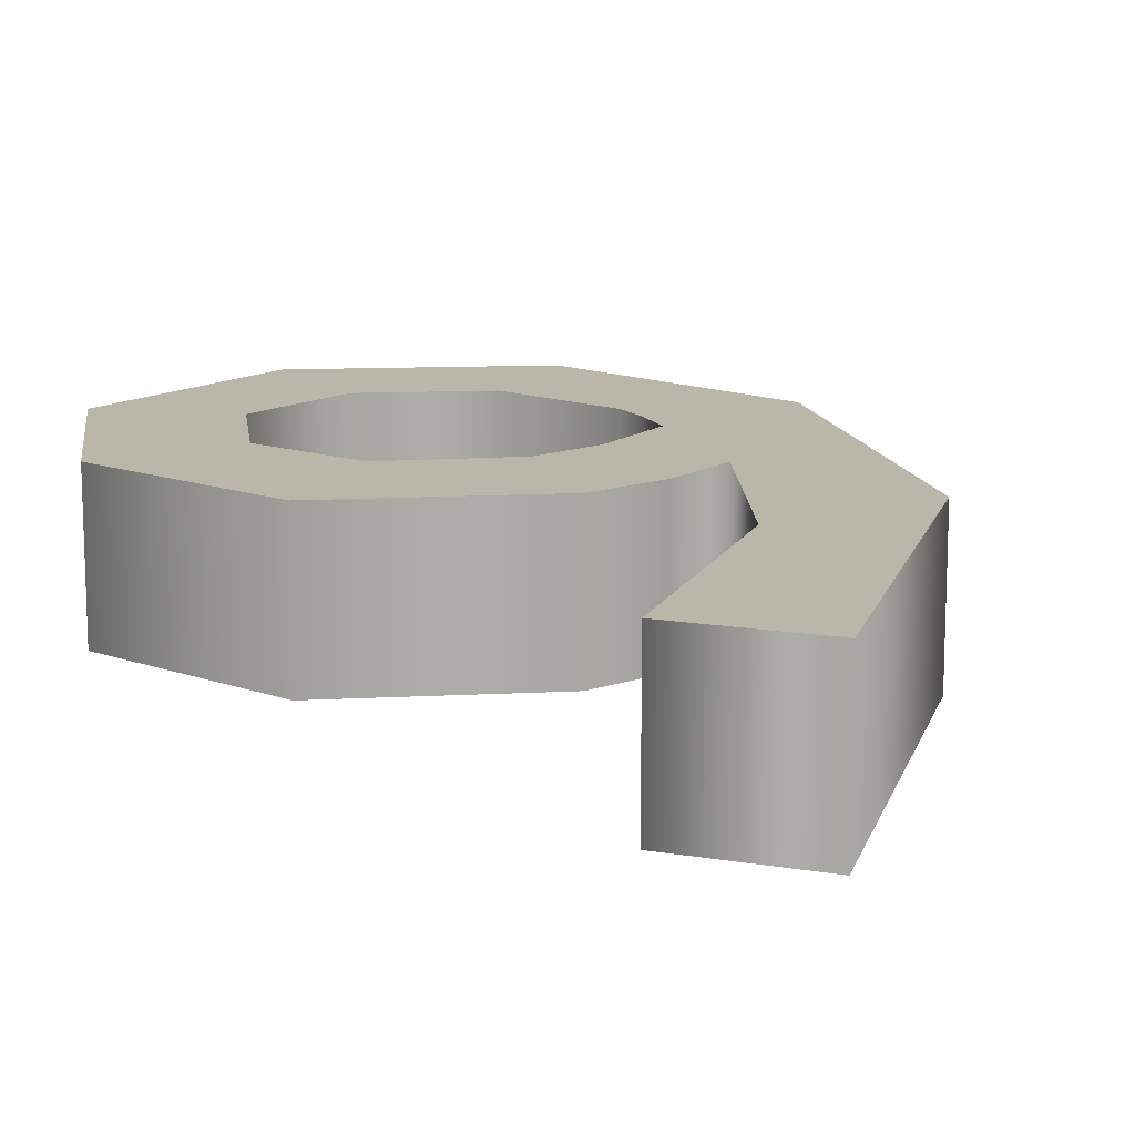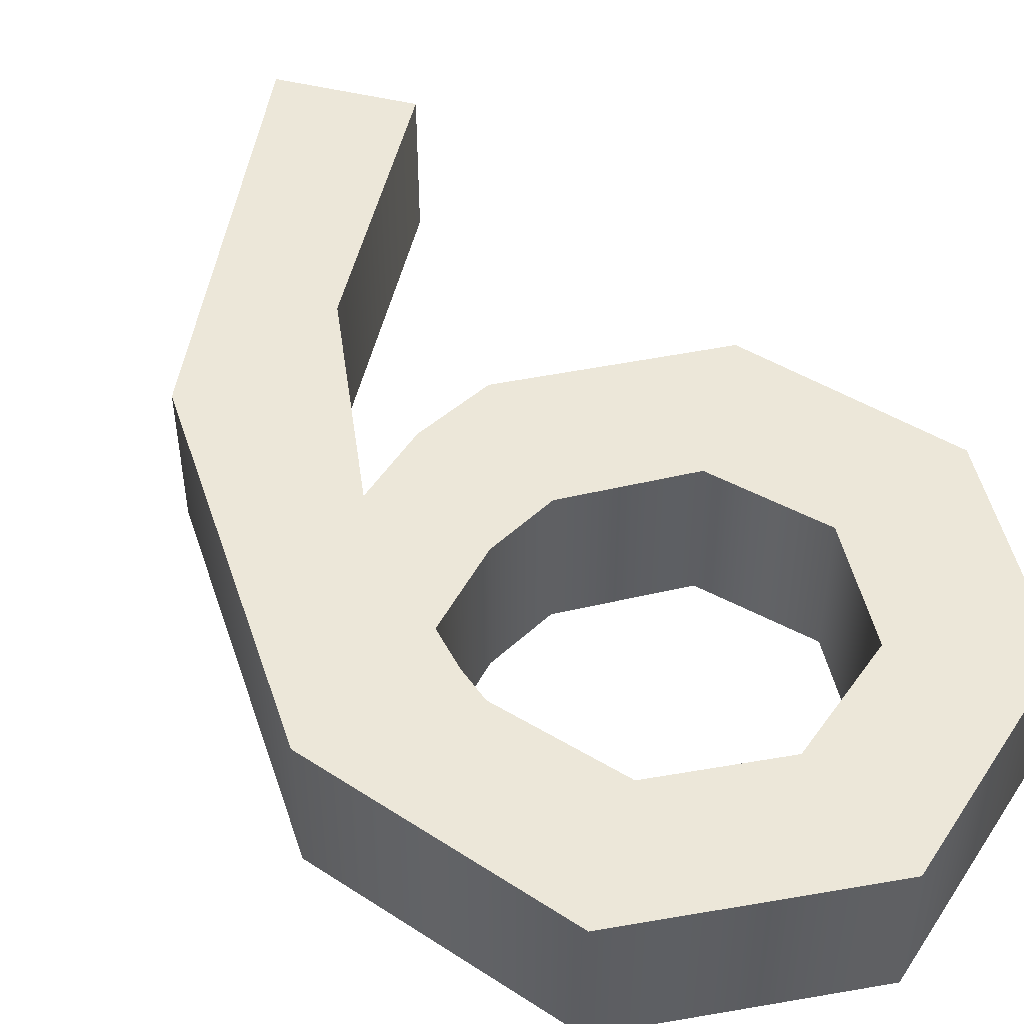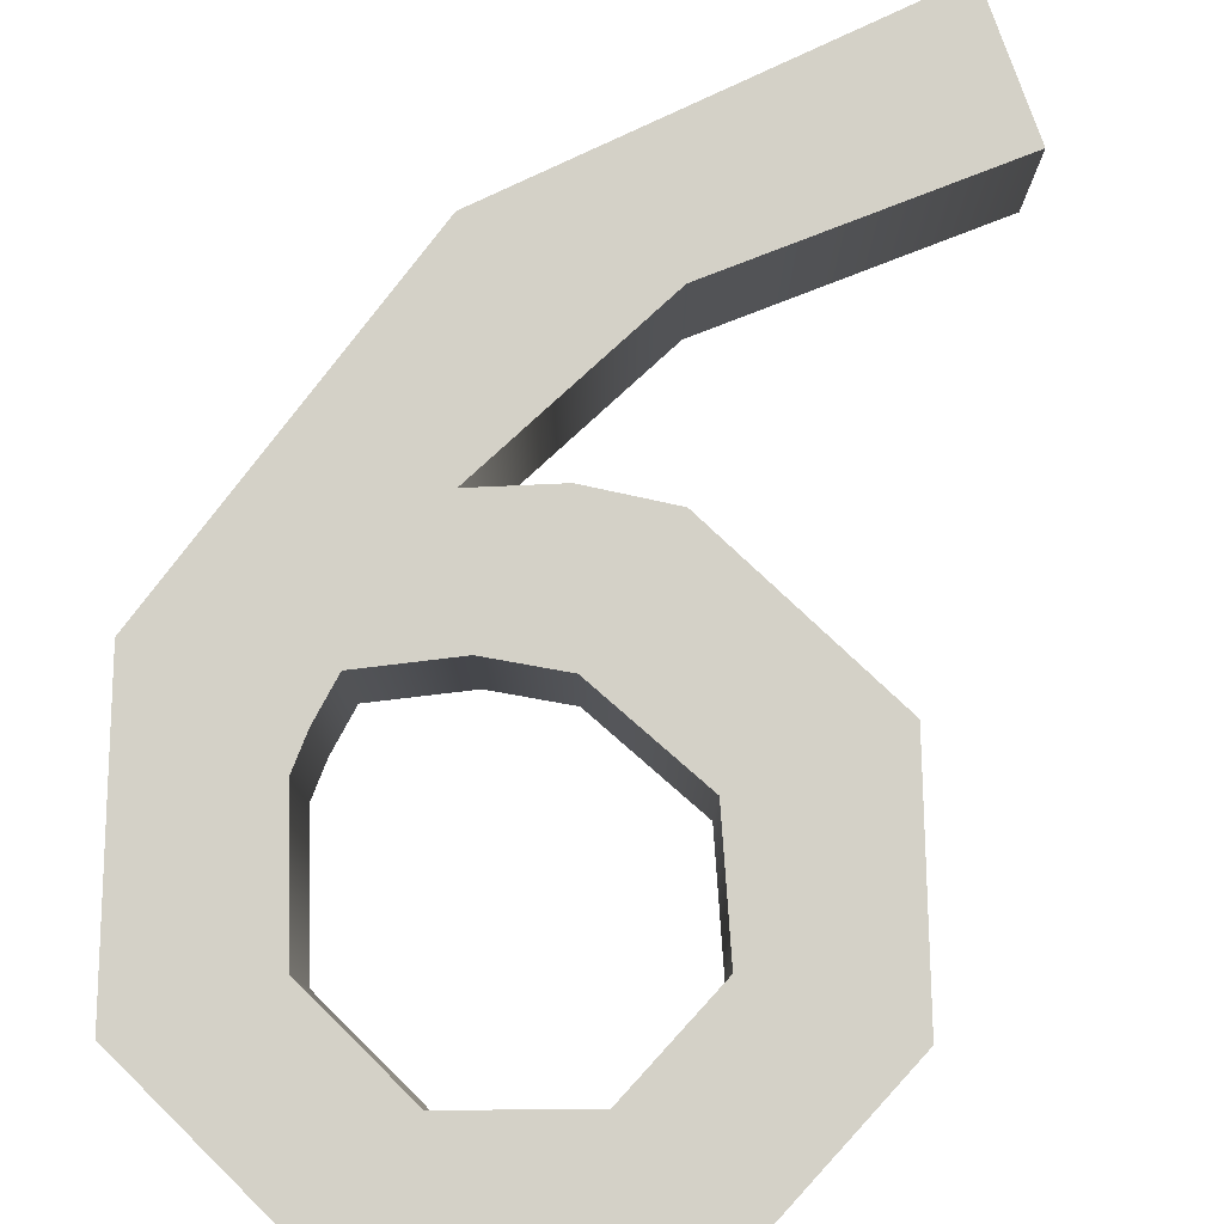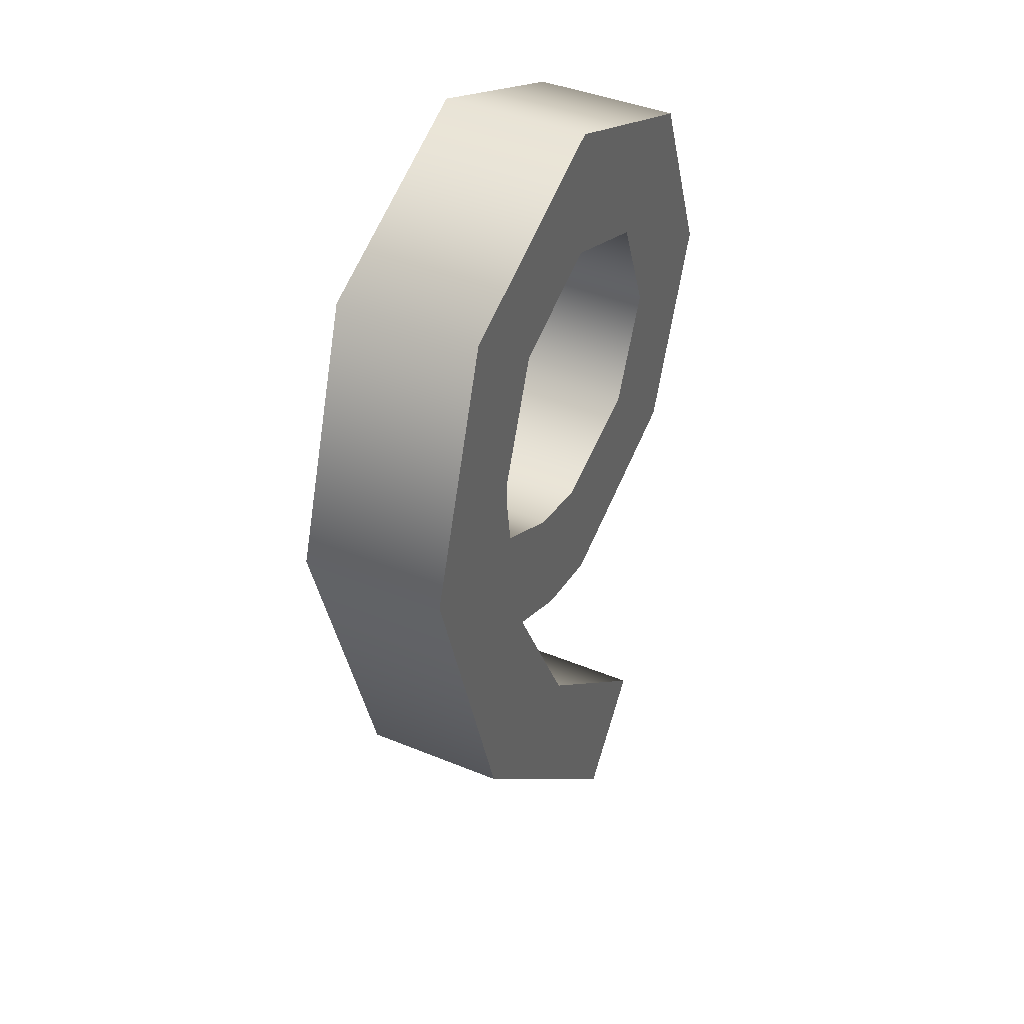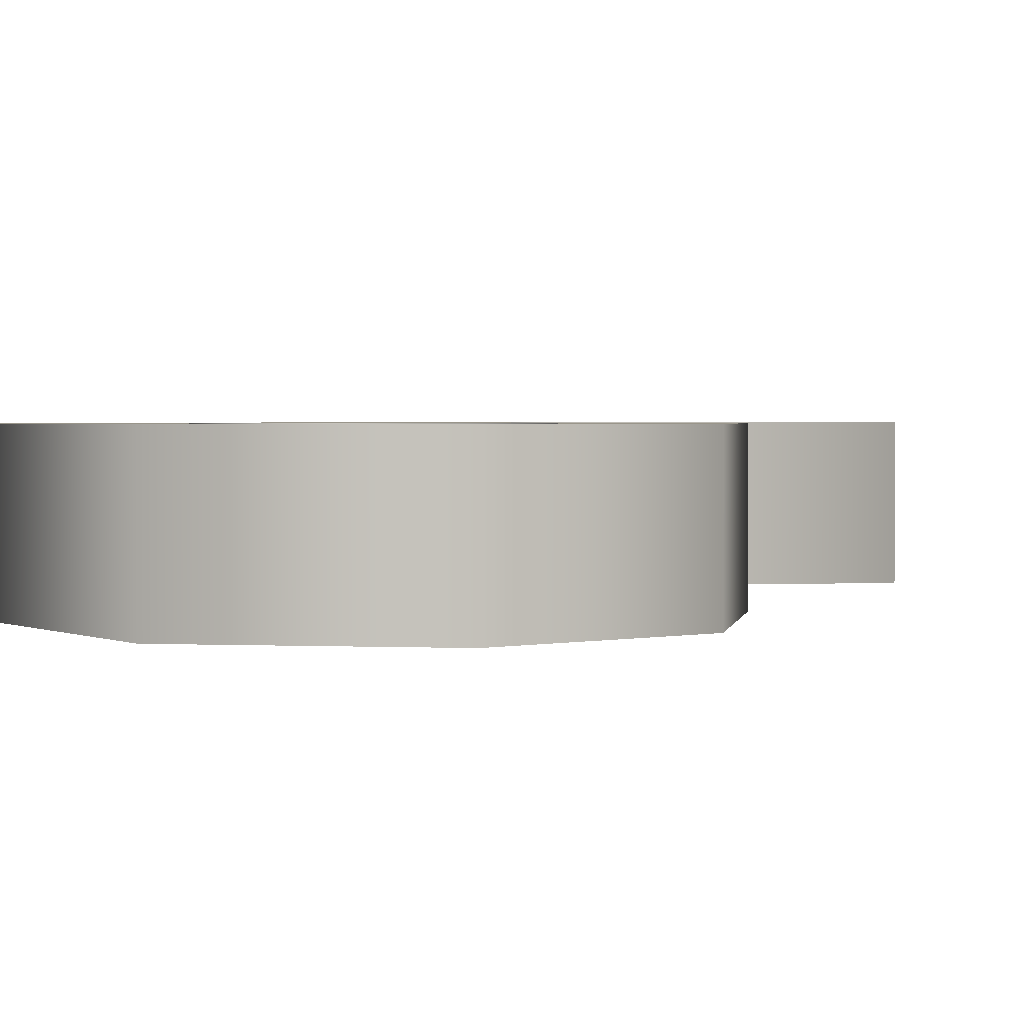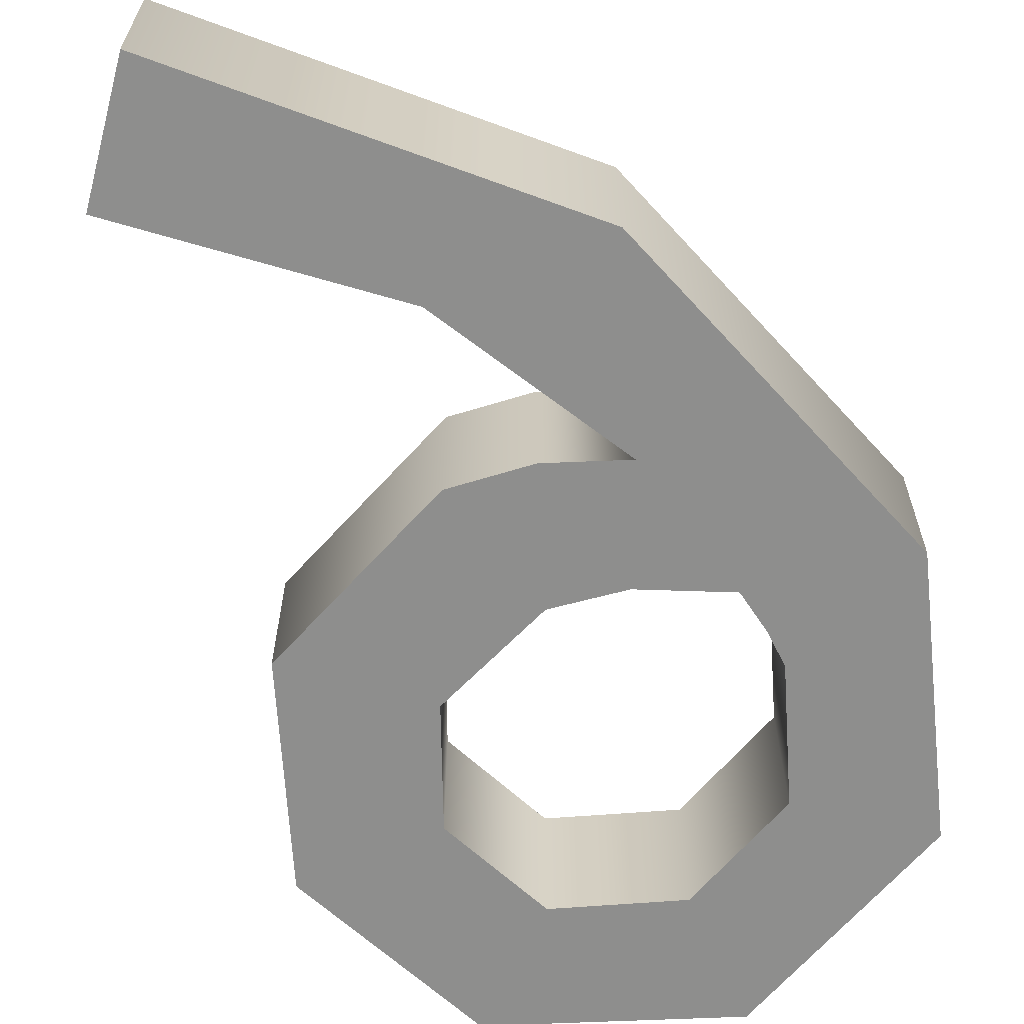
<metadata>
{"format":"obj","ext":"obj","renderer":"f3d","projection":"perspective","resolution":1024,"background":"white","views":[{"elev":13.8,"azim":-29.6,"up":"+Z"},{"elev":49.9,"azim":144.7,"up":"+Z"},{"elev":79.8,"azim":-159.8,"up":"+Z"},{"elev":41.3,"azim":116.6,"up":"+Y"},{"elev":2.0,"azim":-148.8,"up":"+Z"},{"elev":-64.9,"azim":25.1,"up":"+Z"}]}
</metadata>
<code>
v 0.02268 -0.1479 0.05001
v 0.09068 -0.0158 0.05003
v 0.03993 -0.03705 0.05003
v -0.01532 -0.0448 0.05002
v -0.1523 0.01307 0.05003
v -0.2083 0.1542 0.05006
v -0.1516 0.2931 0.05009
v -0.000321 0.3562 0.0501
v 0.1554 0.2853 0.05008
v 0.2167 0.1072 0.05005
v 0.1397 -0.1434 0.05001
v -0.05732 -0.3438 0.04997
v -0.1173 -0.2718 0.04998
v 0.05518 0.05695 0.05004
v 0.1107 0.0852 0.05005
v 0.1151 0.1153 0.05005
v 0.1157 0.1402 0.05006
v 0.0823 0.2264 0.05007
v 0.001679 0.2632 0.05008
v -0.0787 0.2328 0.05008
v -0.1103 0.1552 0.05006
v -0.07632 0.07957 0.05005
v 0.005679 0.0482 0.05004
v 0.02268 -0.1479 -0.054
v 0.09068 -0.01578 -0.05397
v 0.03993 -0.03703 -0.05398
v -0.01532 -0.04478 -0.05398
v -0.1523 0.01309 -0.05397
v -0.2083 0.1542 -0.05394
v -0.1516 0.2931 -0.05391
v -0.000321 0.3562 -0.0539
v 0.1554 0.2853 -0.05392
v 0.2167 0.1072 -0.05395
v 0.1397 -0.1434 -0.054
v -0.05732 -0.3438 -0.05403
v -0.1173 -0.2718 -0.05402
v 0.05518 0.05697 -0.05396
v 0.1107 0.08522 -0.05395
v 0.1151 0.1153 -0.05395
v 0.1157 0.1402 -0.05394
v 0.0823 0.2265 -0.05393
v 0.001679 0.2632 -0.05392
v -0.0787 0.2328 -0.05393
v -0.1103 0.1552 -0.05394
v -0.07632 0.07959 -0.05395
v 0.005679 0.04822 -0.05396
v 0.02268 -0.1479 -0.054
v 0.02268 -0.1479 0.05001
v 0.09068 -0.01578 -0.05397
v 0.09068 -0.0158 0.05003
v 0.03993 -0.03703 -0.05398
v 0.03993 -0.03705 0.05003
v -0.01532 -0.04478 -0.05398
v -0.01532 -0.0448 0.05002
v -0.1523 0.01309 -0.05397
v -0.1523 0.01307 0.05003
v -0.2083 0.1542 -0.05394
v -0.2083 0.1542 0.05006
v -0.1516 0.2931 -0.05391
v -0.1516 0.2931 0.05009
v -0.000321 0.3562 -0.0539
v -0.000321 0.3562 0.0501
v 0.1554 0.2853 -0.05392
v 0.1554 0.2853 0.05008
v 0.2167 0.1072 -0.05395
v 0.2167 0.1072 0.05005
v 0.1397 -0.1434 -0.054
v 0.1397 -0.1434 0.05001
v -0.05732 -0.3438 -0.05403
v -0.05732 -0.3438 0.04997
v -0.1173 -0.2718 -0.05402
v -0.1173 -0.2718 0.04998
v 0.05518 0.05697 -0.05396
v 0.05518 0.05695 0.05004
v 0.1107 0.08522 -0.05395
v 0.1107 0.0852 0.05005
v 0.1151 0.1153 -0.05395
v 0.1151 0.1153 0.05005
v 0.1157 0.1402 -0.05394
v 0.1157 0.1402 0.05006
v 0.0823 0.2265 -0.05393
v 0.0823 0.2264 0.05007
v 0.001679 0.2632 -0.05392
v 0.001679 0.2632 0.05008
v -0.0787 0.2328 -0.05393
v -0.0787 0.2328 0.05008
v -0.1103 0.1552 -0.05394
v -0.1103 0.1552 0.05006
v -0.07632 0.07959 -0.05395
v -0.07632 0.07957 0.05005
v 0.005679 0.04822 -0.05396
v 0.005679 0.0482 0.05004
f 7 9 8
f 6 20 7
f 20 19 7
f 19 9 7
f 19 18 9
f 18 10 9
f 6 21 20
f 17 10 18
f 6 22 21
f 5 22 6
f 16 10 17
f 15 10 16
f 15 11 10
f 14 2 15
f 2 11 15
f 5 23 22
f 23 2 14
f 5 2 23
f 4 2 5
f 4 3 2
f 1 11 2
f 1 12 11
f 13 12 1
f 32 30 31
f 43 29 30
f 42 43 30
f 32 42 30
f 41 42 32
f 33 41 32
f 44 29 43
f 33 40 41
f 45 29 44
f 45 28 29
f 33 39 40
f 33 38 39
f 34 38 33
f 25 37 38
f 34 25 38
f 46 28 45
f 25 46 37
f 25 28 46
f 25 27 28
f 26 27 25
f 34 24 25
f 35 24 34
f 35 36 24
f 50 49 47
f 52 51 49
f 54 53 51
f 56 55 53
f 58 57 55
f 60 59 57
f 62 61 59
f 62 64 63
f 66 65 63
f 68 67 65
f 68 70 69
f 72 71 69
f 48 47 71
f 74 76 75
f 78 77 75
f 80 79 77
f 80 82 81
f 84 83 81
f 86 85 83
f 88 87 85
f 90 89 87
f 92 91 89
f 74 73 91
f 48 50 47
f 50 52 49
f 52 54 51
f 54 56 53
f 56 58 55
f 58 60 57
f 60 62 59
f 61 62 63
f 64 66 63
f 66 68 65
f 67 68 69
f 70 72 69
f 72 48 71
f 73 74 75
f 76 78 75
f 78 80 77
f 79 80 81
f 82 84 81
f 84 86 83
f 86 88 85
f 88 90 87
f 90 92 89
f 92 74 91

</code>
